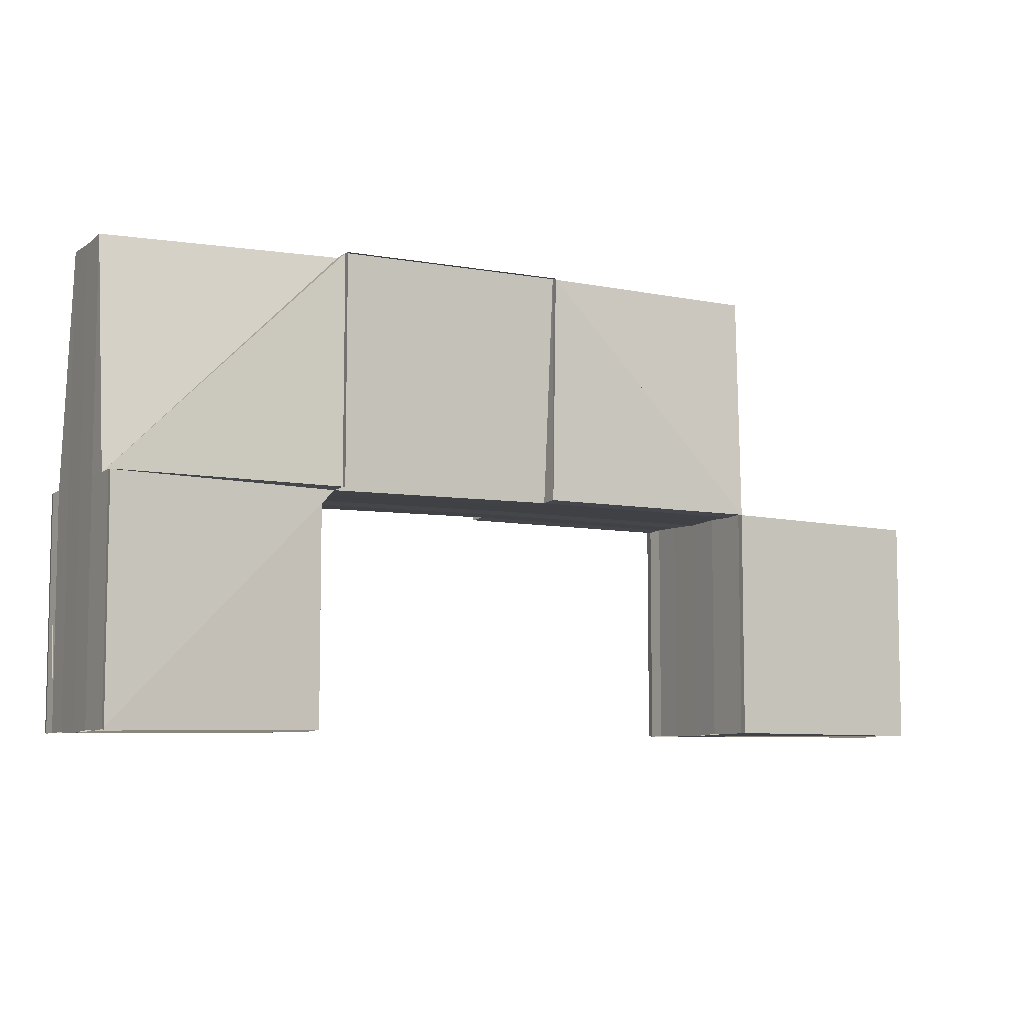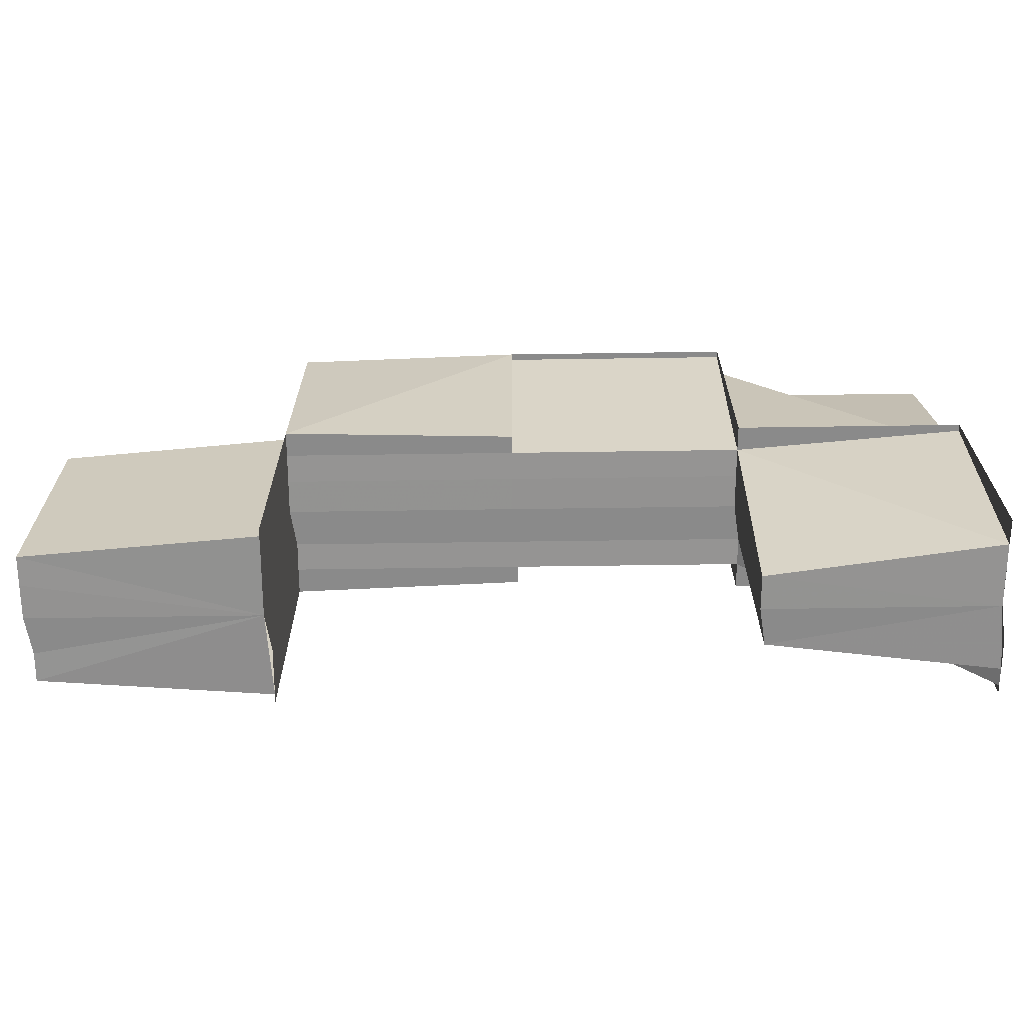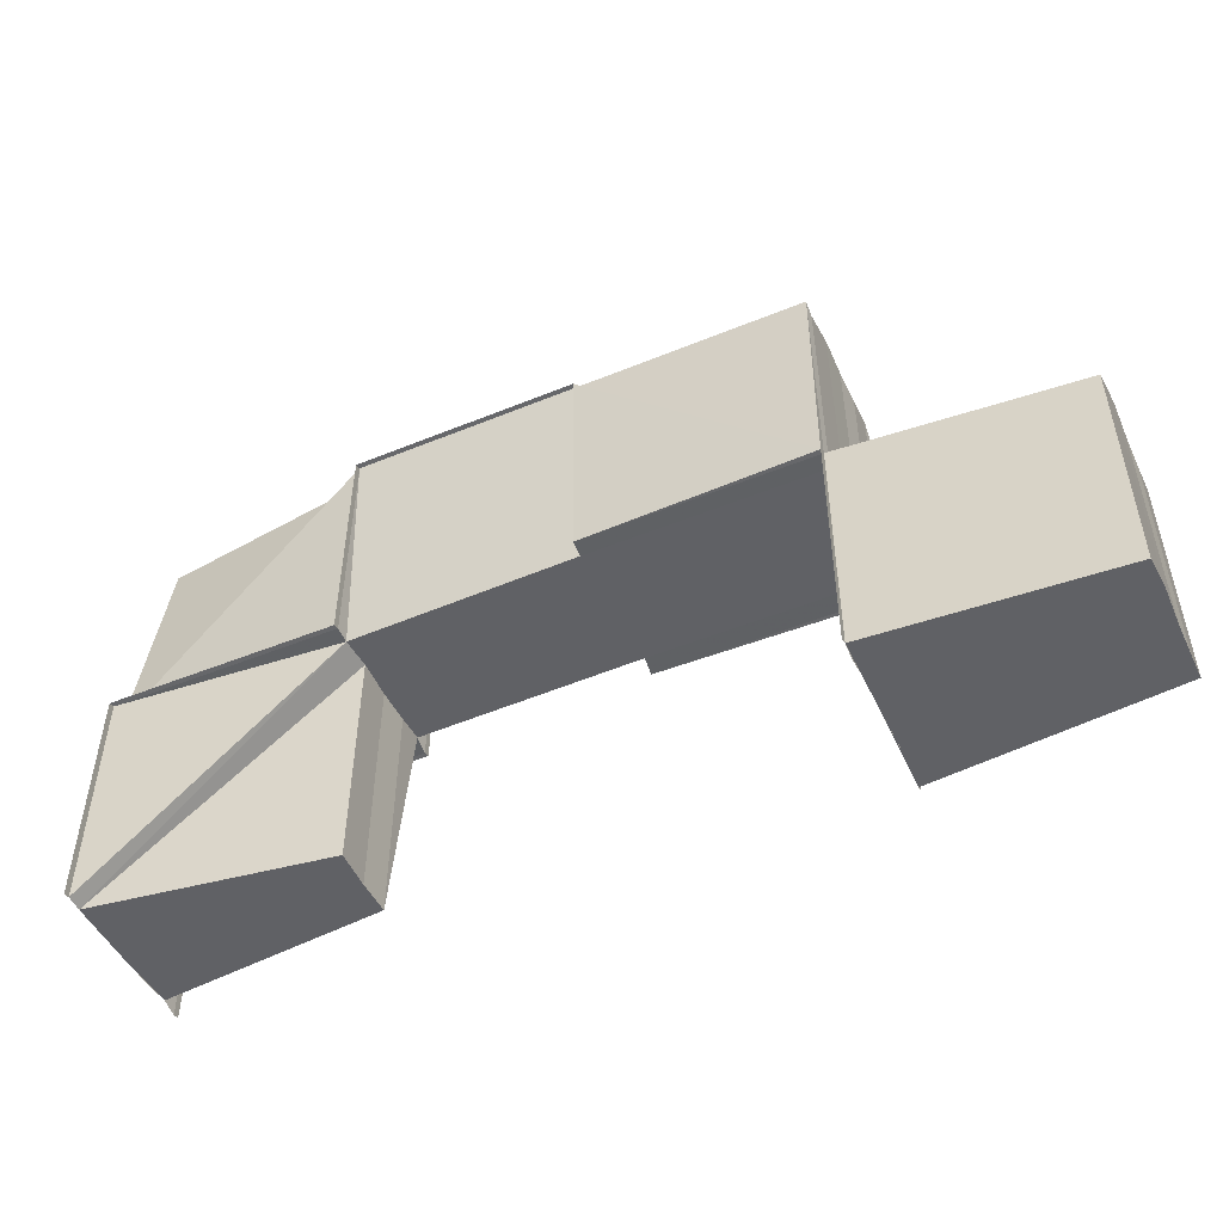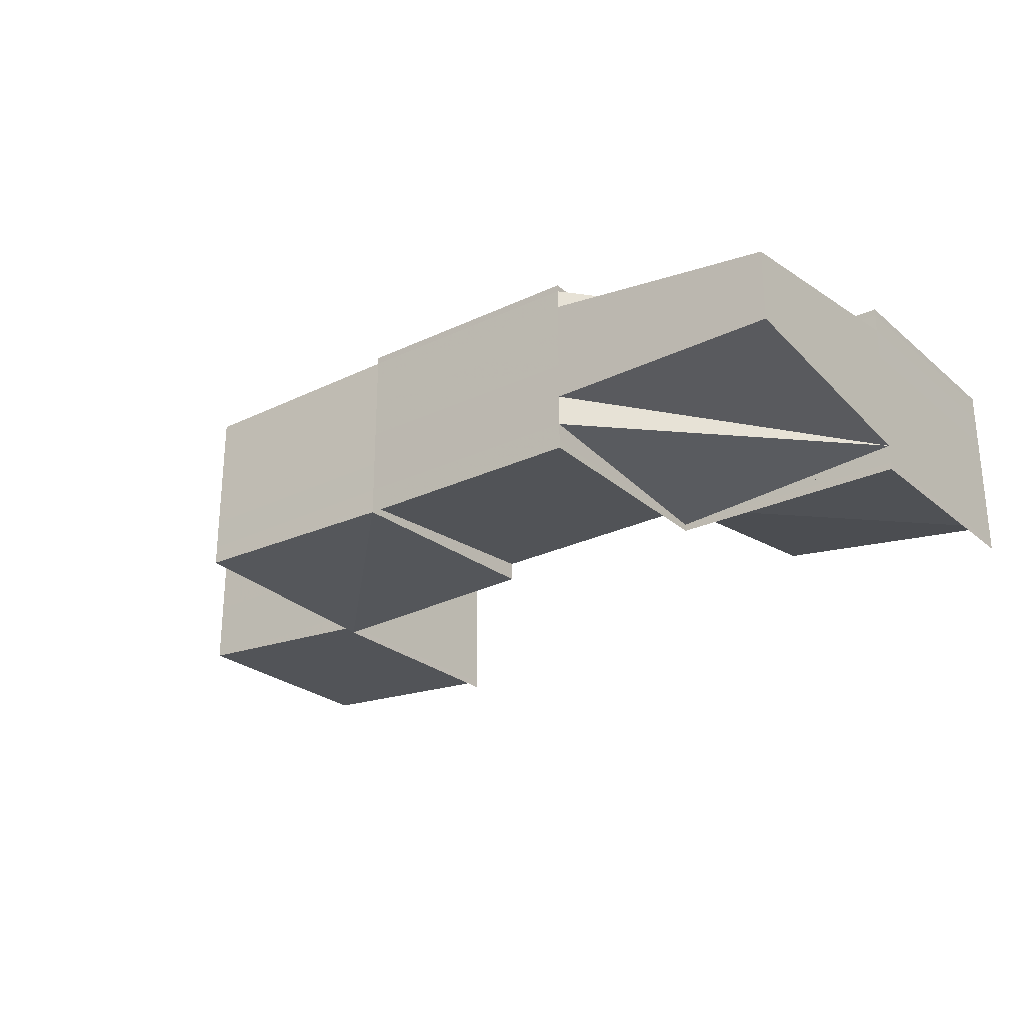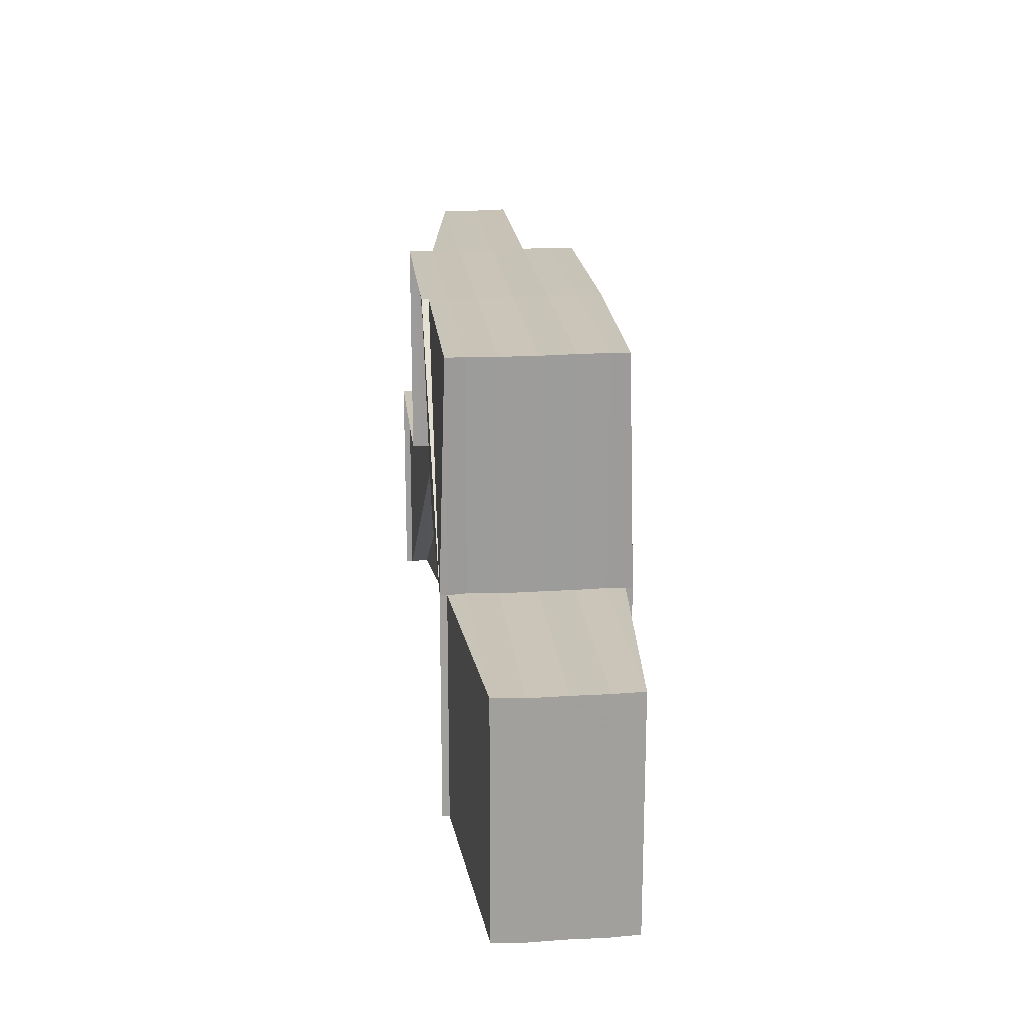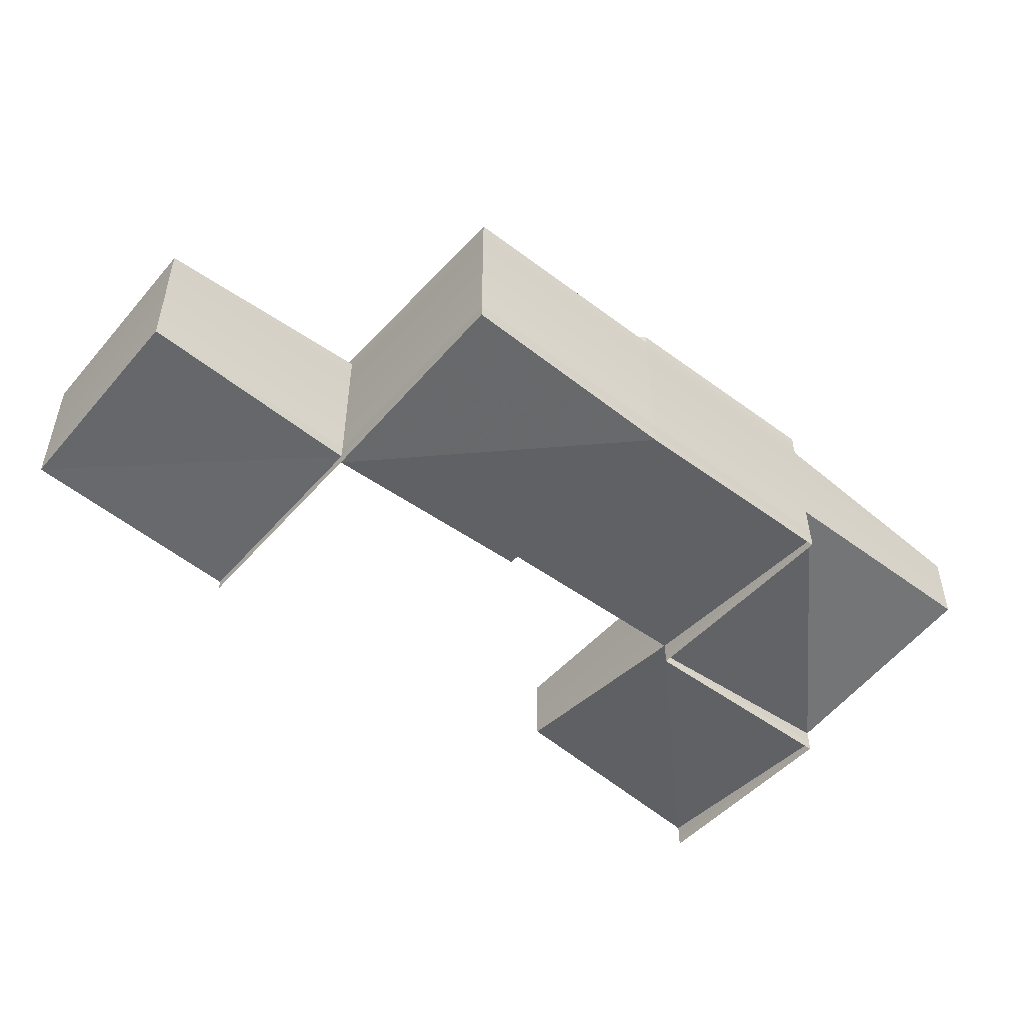
<metadata>
{"format":"obj","ext":"obj","renderer":"f3d","projection":"perspective","resolution":1024,"background":"white","views":[{"elev":-7.3,"azim":-29.3,"up":"+Y"},{"elev":-65.3,"azim":-179.1,"up":"+Y"},{"elev":-48.7,"azim":24.6,"up":"+Y"},{"elev":-26.0,"azim":-142.8,"up":"+Z"},{"elev":19.7,"azim":84.2,"up":"+Y"},{"elev":-49.8,"azim":140.5,"up":"+Z"}]}
</metadata>
<code>
o 10277
v 2217 1883 13.8
v 2217 1883 13.8
v 2217 1883 13.8
v 2217 1883 13.8
v 2217 1883 13.8
v 2216 1883 13.8
v 2216 1883 13.8
v 2217 1883 13.8
v 2217 1883 13.8
v 2217 1883 13.8
v 2217 1883 13.8
v 2217 1883 13.8
v 2217 1883 13.8
v 2217 1883 13.8
v 2217 1883 13.8
v 2217 1883 13.8
v 2217 1883 13.8
v 2217 1883 13.8
v 2217 1883 13.8
v 2216 1883 13.8
v 2216 1883 13.8
v 2216 1883 13.8
v 2216 1883 13.8
v 2216 1883 13.8
v 2216 1883 13.8
v 2216 1883 13.8
v 2217 1883 13.8
v 2216 1883 13.8
v 2216 1883 13.8
v 2217 1883 13.8
v 2217 1883 13.8
v 2216 1883 13.8
v 2216 1883 13.8
v 2216 1883 13.8
v 2216 1883 13.8
v 2216 1883 13.8
v 2216 1883 13.8
v 2216 1883 13.79
v 2216 1883 13.8
v 2216 1883 13.8
v 2216 1883 13.79
v 2216 1883 13.79
v 2216 1883 13.8
v 2216 1883 13.79
v 2216 1883 13.79
v 2216 1883 13.8
v 2216 1883 13.8
v 2217 1883 13.8
v 2217 1883 13.8
v 2217 1883 13.8
v 2216 1883 13.8
v 2216 1883 13.8
v 2216 1883 13.8
v 2216 1883 13.8
v 2216 1883 13.8
v 2216 1883 13.8
v 2216 1883 13.8
v 2216 1883 13.8
v 2216 1883 13.8
v 2216 1883 13.8
v 2216 1883 13.8
v 2216 1883 13.8
v 2216 1883 13.8
v 2216 1883 13.8
v 2216 1883 13.8
v 2216 1883 13.8
v 2216 1883 13.8
v 2216 1883 13.8
v 2216 1883 13.8
v 2216 1883 13.8
v 2216 1883 13.8
v 2216 1883 13.8
v 2216 1883 13.8
v 2216 1883 13.8
v 2216 1883 13.8
v 2216 1883 13.8
v 2216 1883 13.8
v 2216 1883 13.8
v 2216 1883 13.8
v 2216 1883 13.8
v 2216 1883 13.8
v 2216 1883 13.8
v 2216 1883 13.8
v 2216 1883 13.8
v 2216 1883 13.8
v 2216 1883 13.8
v 2216 1883 13.8
v 2216 1883 13.8
v 2216 1883 13.8
v 2216 1883 13.8
v 2216 1883 13.8
v 2216 1883 13.8
v 2216 1883 13.8
v 2216 1883 13.8
v 2216 1883 13.8
v 2216 1883 13.8
v 2216 1883 13.8
v 2216 1883 13.8
v 2216 1883 13.8
v 2216 1883 13.8
v 2216 1883 13.8
v 2216 1883 13.8
v 2216 1883 13.8
v 2216 1883 13.8
v 2216 1883 13.8
v 2216 1883 13.8
v 2216 1883 13.8
v 2216 1883 13.8
v 2216 1883 13.8
v 2216 1883 13.8
v 2216 1883 13.8
v 2216 1883 13.8
v 2216 1883 13.8
v 2216 1883 13.8
v 2216 1883 13.8
v 2216 1883 13.8
v 2216 1883 13.8
v 2216 1883 13.8
v 2216 1883 13.8
v 2216 1883 13.8
v 2216 1883 13.8
v 2216 1883 13.8
v 2216 1883 13.8
v 2216 1883 13.8
v 2216 1883 13.8
v 2216 1883 13.8
v 2216 1883 13.8
v 2216 1883 13.8
v 2216 1883 13.8
v 2216 1883 13.8
v 2216 1883 13.8
v 2216 1883 13.8
v 2216 1883 13.8
v 2216 1883 13.8
v 2216 1883 13.8
v 2216 1883 13.8
v 2216 1883 13.8
v 2216 1883 13.8
v 2216 1883 13.8
v 2216 1883 13.8
v 2216 1883 13.8
v 2216 1883 13.8
v 2216 1883 13.8
v 2216 1883 13.8
v 2216 1883 13.8
v 2216 1883 13.8
v 2216 1883 13.8
v 2216 1883 13.8
v 2216 1883 13.8
v 2216 1883 13.79
v 2216 1883 13.8
v 2216 1883 13.8
v 2216 1883 13.8
v 2216 1883 13.8
v 2216 1883 13.8
v 2216 1883 13.8
v 2216 1883 13.79
v 2216 1883 13.79
v 2216 1883 13.79
v 2216 1883 13.79
v 2216 1883 13.8
v 2216 1883 13.8
v 2216 1883 13.79
v 2216 1883 13.8
v 2216 1883 13.8
v 2216 1883 13.8
v 2216 1883 13.79
v 2216 1883 13.8
v 2216 1883 13.8
v 2216 1883 13.8
v 2216 1883 13.79
v 2217 1883 13.8
v 2217 1883 13.8
v 2216 1883 13.8
v 2216 1883 13.8
v 2216 1883 13.8
v 2216 1883 13.8
v 2216 1883 13.8
v 2216 1883 13.8
v 2216 1883 13.8
v 2216 1883 13.8
v 2216 1883 13.8
v 2216 1883 13.8
v 2216 1883 13.8
v 2216 1883 13.8
v 2216 1883 13.8
v 2216 1883 13.8
v 2217 1883 13.8
v 2216 1883 13.8
v 2216 1883 13.8
v 2216 1883 13.8
v 2216 1883 13.8
v 2216 1883 13.8
v 2216 1883 13.8
v 2216 1883 13.8
v 2216 1883 13.8
v 2216 1883 13.8
v 2216 1883 13.8
v 2216 1883 13.8
v 2216 1883 13.8
v 2216 1883 13.8
v 2216 1883 13.8
v 2216 1883 13.8
v 2216 1883 13.8
v 2216 1883 13.8
v 2216 1883 13.8
v 2216 1883 13.8
v 2216 1883 13.8
v 2216 1883 13.8
v 2216 1883 13.8
v 2216 1883 13.8
v 2216 1883 13.8
v 2216 1883 13.8
v 2216 1883 13.8
v 2216 1883 13.8
v 2216 1883 13.8
v 2216 1883 13.8
v 2217 1883 13.8
v 2217 1883 13.8
v 2216 1883 13.8
v 2216 1883 13.8
v 2216 1883 13.8
v 2216 1883 13.8
v 2216 1883 13.8
v 2216 1883 13.8
v 2216 1883 13.8
v 2216 1883 13.8
v 2216 1883 13.8
v 2216 1883 13.8
v 2216 1883 13.8
v 2217 1883 13.8
v 2217 1883 13.8
v 2217 1883 13.8
v 2217 1883 13.8
v 2217 1883 13.8
v 2216 1883 13.8
v 2216 1883 13.8
v 2216 1883 13.8
v 2216 1883 13.8
v 2216 1883 13.8
v 2216 1883 13.8
v 2216 1883 13.79
v 2216 1883 13.8
v 2216 1883 13.79
v 2216 1883 13.8
v 2216 1883 13.8
v 2216 1883 13.8
v 2216 1883 13.8
v 2216 1883 13.79
v 2216 1883 13.79
v 2216 1883 13.79
v 2216 1883 13.8
v 2216 1883 13.79
v 2216 1883 13.79
v 2216 1883 13.79
v 2216 1883 13.8
v 2216 1883 13.8
v 2216 1883 13.8
v 2216 1883 13.79
v 2216 1883 13.79
v 2216 1883 13.79
v 2216 1883 13.8
v 2216 1883 13.8
v 2216 1883 13.8
v 2216 1883 13.8
v 2216 1883 13.8
v 2216 1883 13.8
v 2216 1883 13.8
v 2216 1883 13.8
v 2216 1883 13.8
v 2216 1883 13.8
v 2216 1883 13.79
v 2216 1883 13.79
v 2216 1883 13.8
v 2216 1883 13.79
v 2216 1883 13.8
v 2216 1883 13.8
v 2216 1883 13.8
v 2216 1883 13.8
v 2216 1883 13.8
v 2216 1883 13.8
v 2216 1883 13.8
v 2216 1883 13.8
v 2216 1883 13.8
v 2216 1883 13.8
v 2216 1883 13.8
v 2216 1883 13.8
v 2216 1883 13.8
v 2216 1883 13.8
v 2216 1883 13.8
v 2216 1883 13.8
v 2216 1883 13.8
v 2216 1883 13.8
v 2216 1883 13.8
v 2216 1883 13.8
v 2216 1883 13.8
v 2216 1883 13.8
v 2216 1883 13.8
v 2216 1883 13.8
f 1 2 3
f 3 4 5
f 2 6 7
f 8 9 1
f 10 11 8
f 11 12 13
f 12 14 15
f 14 16 17
f 16 18 19
f 20 21 2
f 22 20 9
f 21 20 23
f 20 22 24
f 23 25 24
f 26 22 27
f 22 28 29
f 30 25 31
f 27 32 30
f 24 32 33
f 32 34 35
f 36 37 32
f 38 36 39
f 38 28 40
f 41 42 40
f 43 42 44
f 43 28 45
f 39 46 45
f 43 47 48
f 47 49 50
f 39 51 52
f 52 53 39
f 54 53 32
f 54 55 53
f 56 54 52
f 52 57 56
f 56 57 58
f 58 59 56
f 59 54 25
f 59 60 54
f 61 62 54
f 63 61 59
f 62 64 65
f 66 67 60
f 67 68 55
f 67 68 69
f 66 67 69
f 68 70 69
f 71 66 72
f 72 73 74
f 74 75 76
f 77 66 69
f 78 77 79
f 78 80 81
f 82 80 83
f 82 84 85
f 77 84 86
f 87 84 81
f 87 84 88
f 89 90 88
f 91 92 88
f 91 93 94
f 95 92 96
f 95 90 97
f 93 98 99
f 100 99 101
f 102 90 99
f 103 104 97
f 105 92 104
f 106 105 107
f 108 109 104
f 110 108 111
f 110 112 113
f 108 114 115
f 113 115 116
f 117 118 115
f 117 119 118
f 120 115 121
f 120 117 122
f 123 117 120
f 124 120 125
f 123 126 127
f 128 129 123
f 130 123 120
f 131 130 124
f 130 120 132
f 133 123 130
f 134 128 133
f 135 134 133
f 133 136 123
f 137 133 130
f 138 137 131
f 137 130 139
f 140 133 137
f 141 140 137
f 142 141 138
f 143 140 141
f 141 137 144
f 145 143 141
f 145 141 57
f 146 145 142
f 147 148 146
f 148 145 149
f 150 151 147
f 151 152 145
f 152 153 145
f 153 154 155
f 156 152 157
f 152 158 159
f 160 159 161
f 162 163 160
f 164 151 165
f 165 166 167
f 164 168 169
f 168 170 166
f 171 170 166
f 150 171 169
f 172 173 174
f 175 176 174
f 173 177 178
f 176 177 178
f 179 180 181
f 180 182 183
f 184 180 185
f 180 186 185
f 187 186 188
f 186 187 189
f 185 190 189
f 191 192 190
f 193 194 190
f 194 195 196
f 192 197 198
f 199 191 200
f 199 201 202
f 200 121 203
f 204 201 203
f 205 206 203
f 204 102 207
f 204 102 208
f 102 209 210
f 102 211 212
f 213 132 200
f 200 214 213
f 215 139 213
f 213 216 215
f 58 144 215
f 215 198 58
f 216 198 217
f 31 217 218
f 218 217 219
f 219 220 221
f 222 193 217
f 223 222 224
f 198 59 224
f 198 225 59
f 226 225 198
f 226 227 228
f 229 224 23
f 189 217 229
f 187 21 229
f 230 231 229
f 231 232 229
f 232 233 229
f 233 234 229
f 234 235 229
f 235 184 229
f 236 237 238
f 239 240 241
f 242 240 243
f 244 242 245
f 246 240 247
f 246 248 249
f 248 250 251
f 252 154 247
f 252 253 254
f 255 253 256
f 239 257 256
f 252 257 258
f 252 257 259
f 260 257 256
f 260 261 262
f 261 263 264
f 265 263 266
f 267 268 266
f 269 70 267
f 270 70 271
f 270 272 273
f 274 270 275
f 274 270 276
f 271 277 278
f 276 278 279
f 279 278 280
f 277 281 278
f 278 281 282
f 278 282 136
f 280 282 283
f 281 69 282
f 282 69 284
f 282 284 285
f 283 284 286
f 69 287 284
f 284 287 288
f 287 289 288
f 286 289 290
f 291 292 293
f 294 295 296
f 297 298 299

</code>
